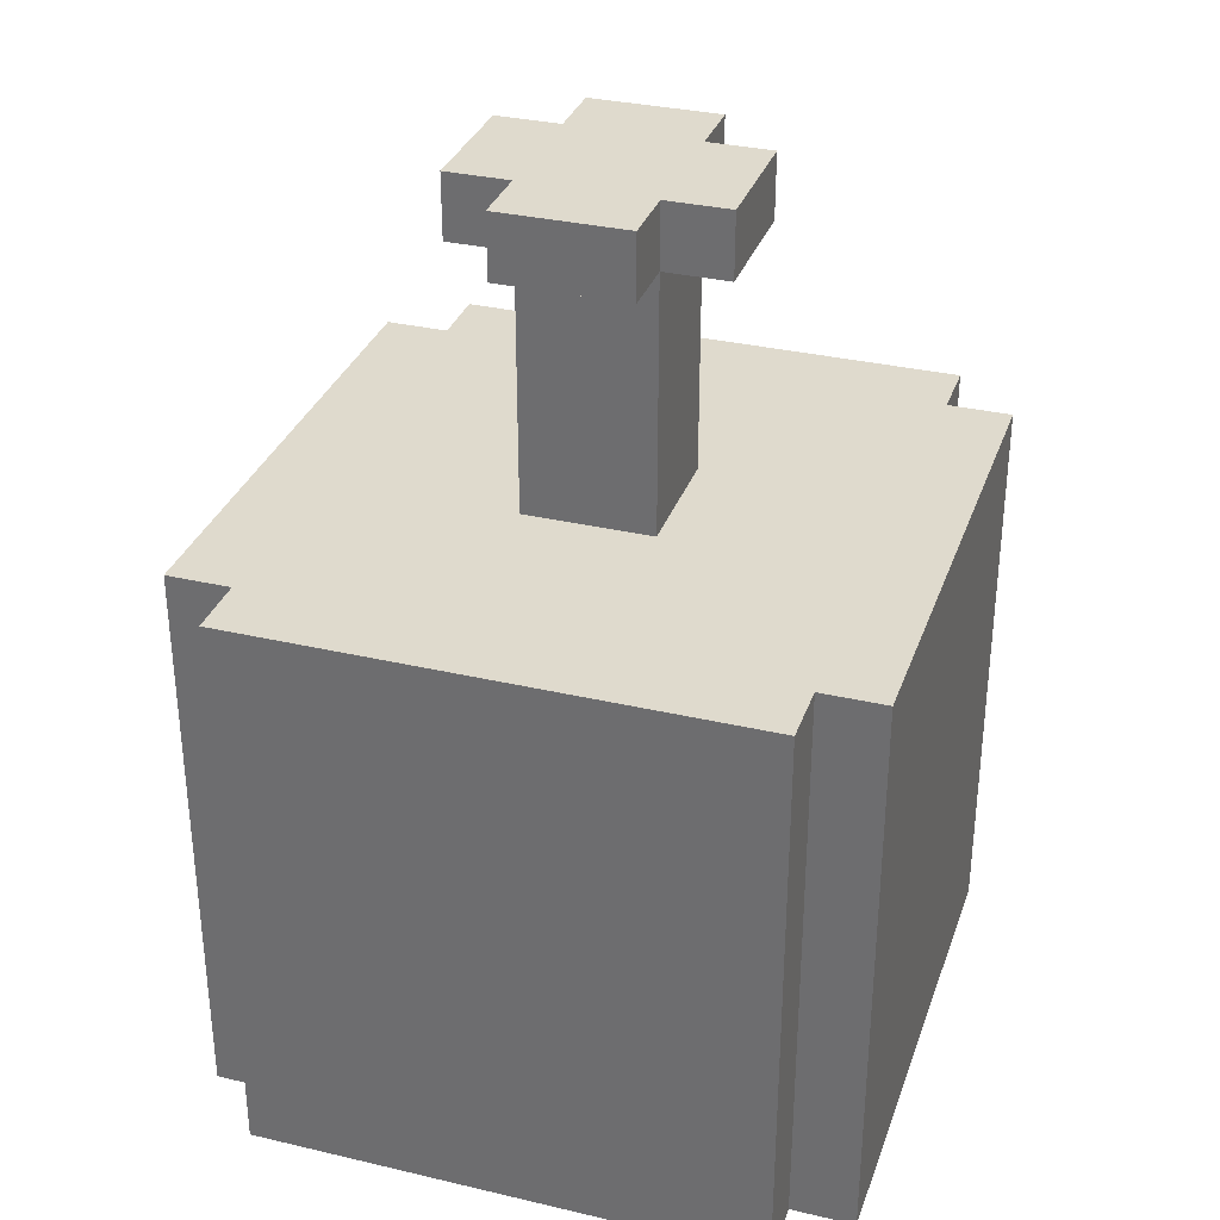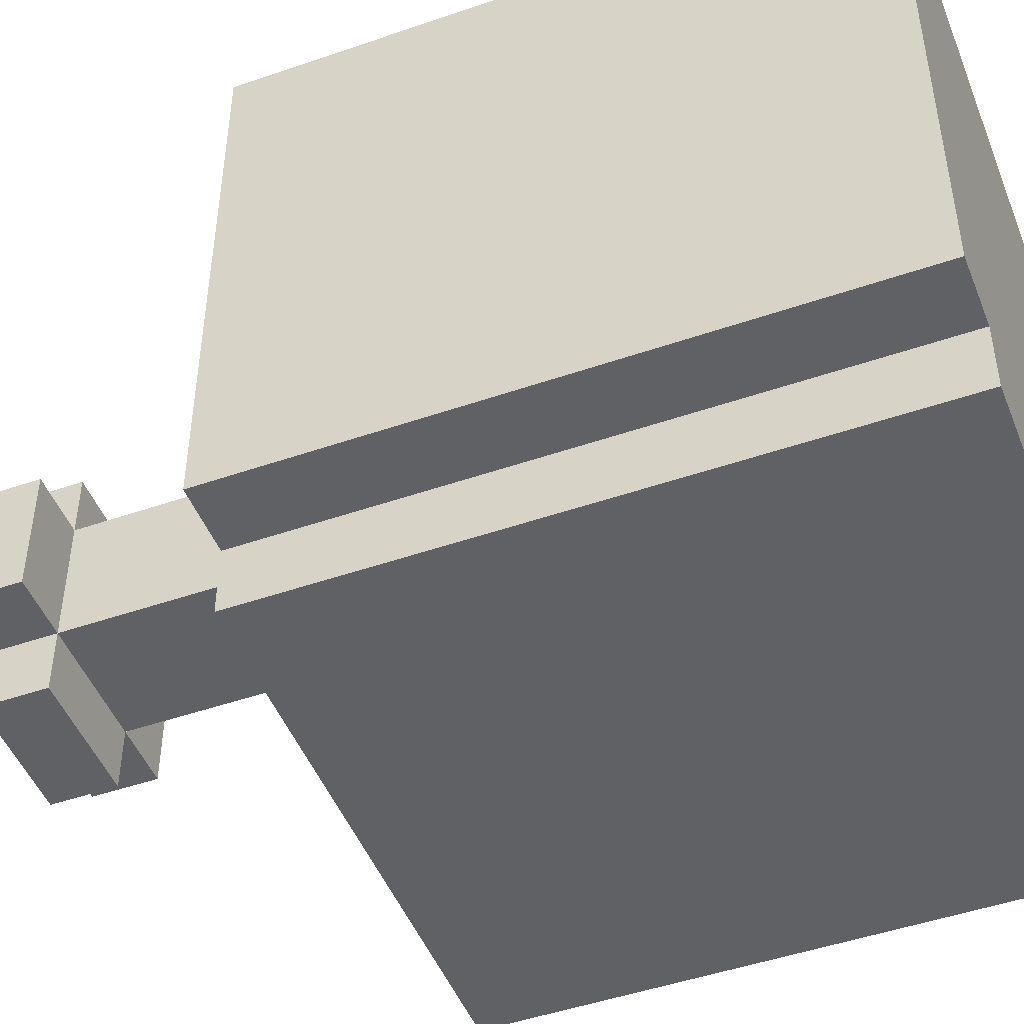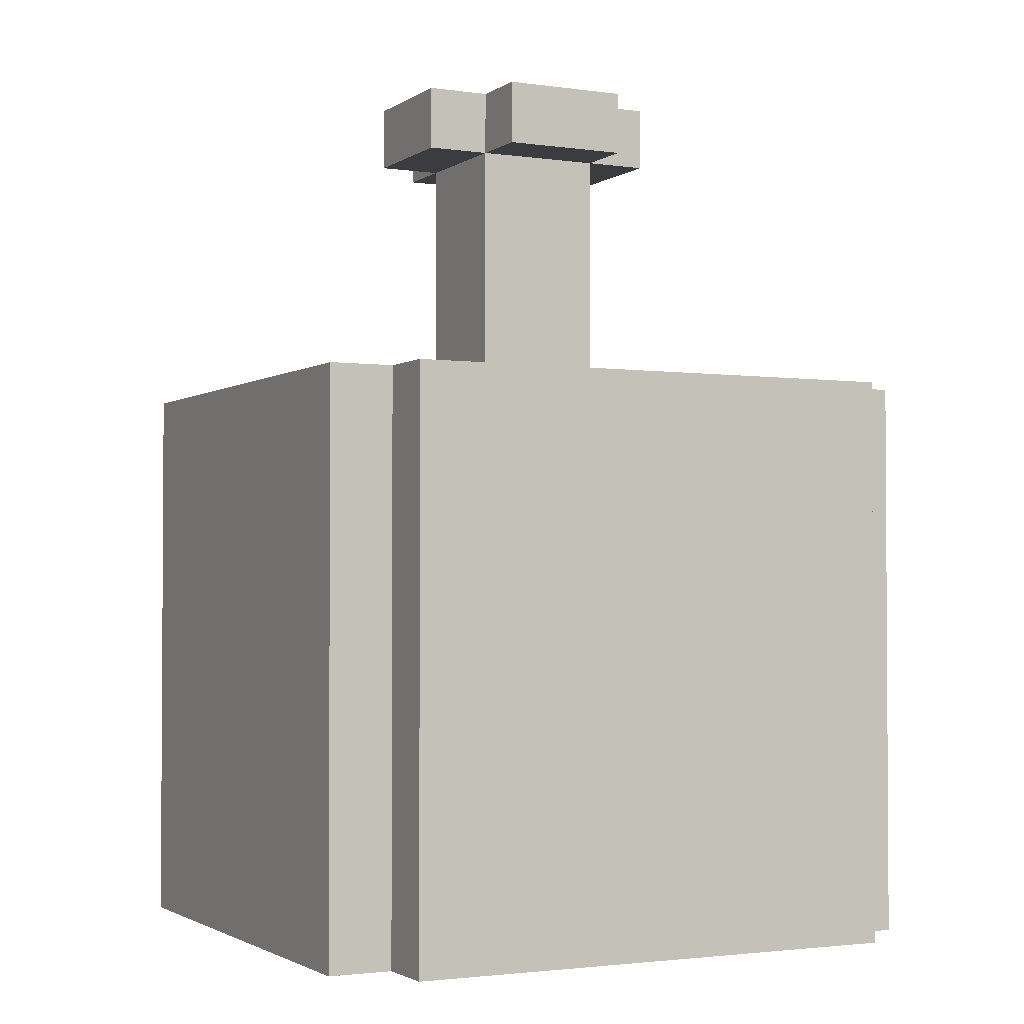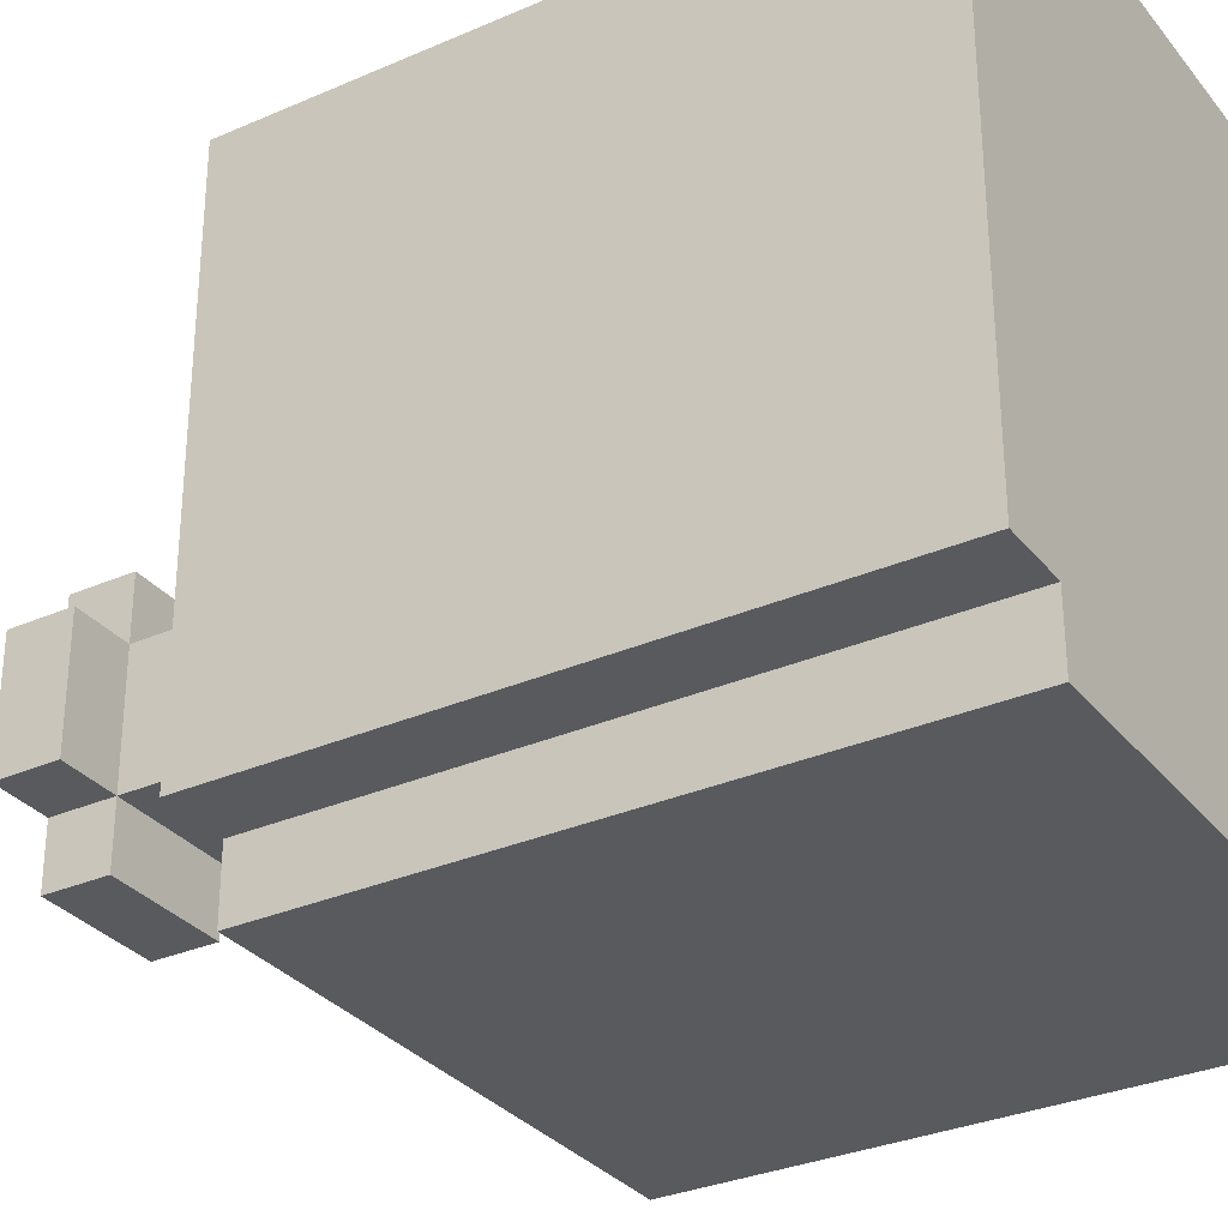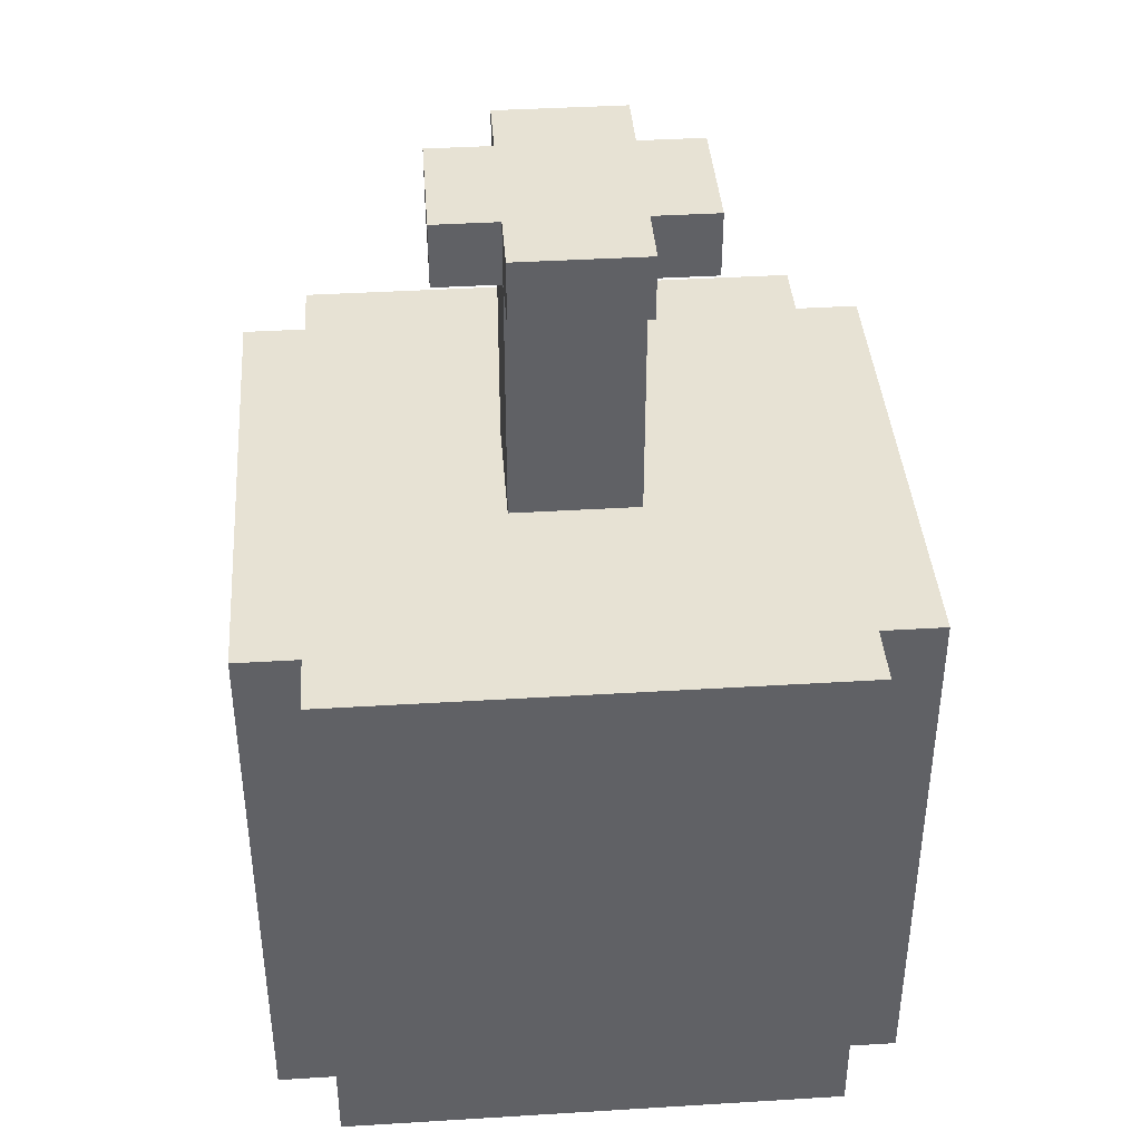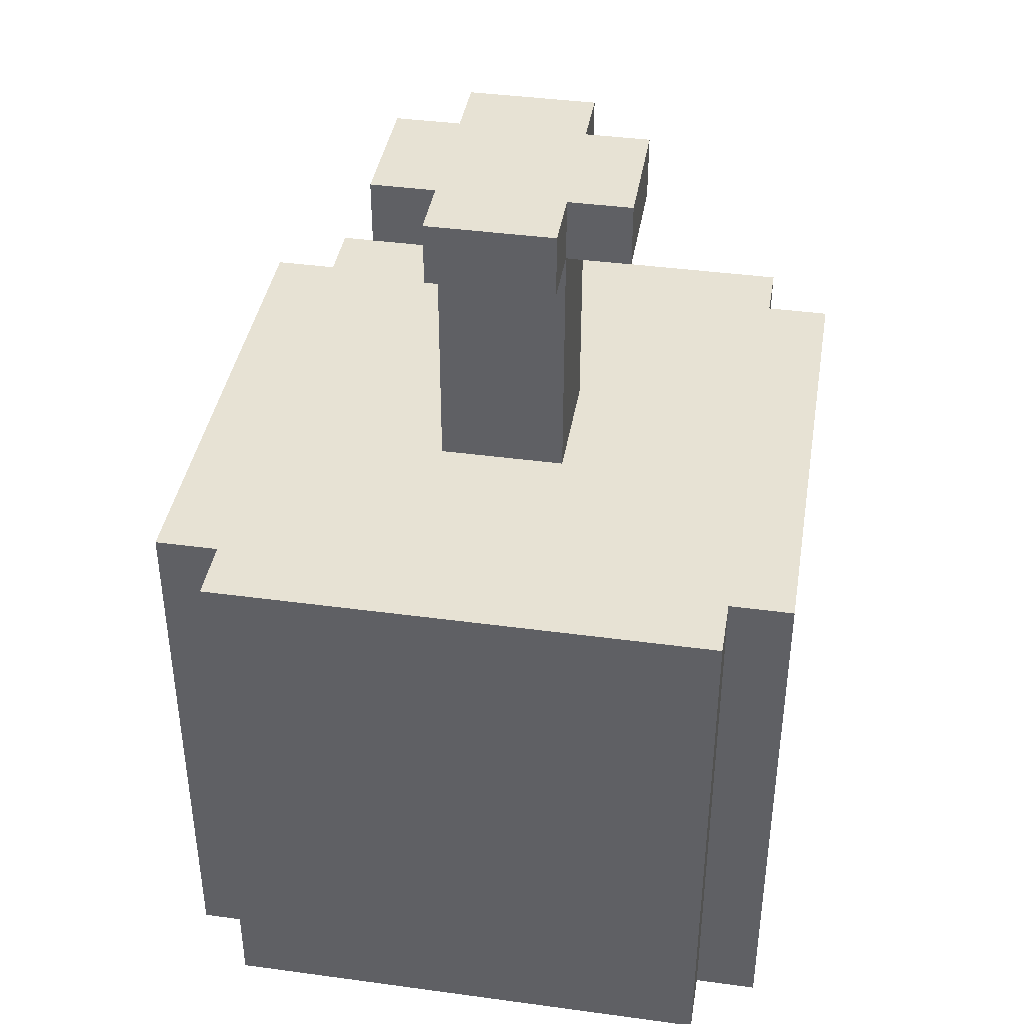
<metadata>
{"format":"obj","ext":"obj","renderer":"f3d","projection":"perspective","resolution":1024,"background":"white","views":[{"elev":32.6,"azim":18.0,"up":"+Z"},{"elev":-48.0,"azim":111.2,"up":"+Y"},{"elev":-2.1,"azim":63.4,"up":"+Z"},{"elev":-31.4,"azim":121.8,"up":"+Y"},{"elev":40.0,"azim":-4.3,"up":"+Z"},{"elev":40.0,"azim":-80.5,"up":"+Z"}]}
</metadata>
<code>
o
v -0.5 -0.4 0.2
v -0.5 -0.4 -0.2
v -0.5 -0.4 -0.4
v -0.5 -0.4 -0.7
v -0.5 -0.3 -0.2
v -0.5 -0.3 -0.4
v -0.5 0.1 0
v -0.5 0.1 -0.1
v -0.5 0.1 -0.4
v -0.5 0.1 -0.5
v -0.5 0.2 0
v -0.5 0.2 -0.1
v -0.5 0.3 -0.4
v -0.5 0.3 -0.5
v -0.5 0.4 0.2
v -0.5 0.4 -0.7
v -0.4 -0.5 0.2
v -0.4 -0.5 -0.7
v -0.4 -0.4 0.2
v -0.4 -0.4 -0.2
v -0.4 -0.4 -0.4
v -0.4 -0.4 -0.7
v -0.4 0.4 0.2
v -0.4 0.4 -0.7
v -0.4 0.5 0.2
v -0.4 0.5 -0.7
v -0.2 -0.1 0.7
v -0.2 -0.1 0.6
v -0.2 0.1 0.7
v -0.2 0.1 0.6
v -0.1 -0.2 0.7
v -0.1 -0.2 0.6
v -0.1 -0.1 0.7
v -0.1 -0.1 0.6
v -0.1 -0.1 0.2
v -0.1 0.1 0.7
v -0.1 0.1 0.6
v -0.1 0.1 0.2
v -0.1 0.2 0.7
v -0.1 0.2 0.6
v 0.1 -0.2 0.7
v 0.1 -0.2 0.6
v 0.1 -0.1 0.7
v 0.1 -0.1 0.6
v 0.1 -0.1 0.2
v 0.1 0 0.2
v 0.1 0.1 0.7
v 0.1 0.1 0.6
v 0.1 0.1 0.2
v 0.1 0.2 0.7
v 0.1 0.2 0.6
v 0.2 -0.1 0.7
v 0.2 -0.1 0.6
v 0.2 0.1 0.7
v 0.2 0.1 0.6
v 0.4 -0.5 0.2
v 0.4 -0.5 0
v 0.4 -0.5 -0.1
v 0.4 -0.5 -0.7
v 0.4 -0.4 0.2
v 0.4 -0.4 0
v 0.4 -0.4 -0.1
v 0.4 -0.4 -0.7
v 0.4 0.4 0.2
v 0.4 0.4 -0.5
v 0.4 0.4 -0.6
v 0.4 0.4 -0.7
v 0.4 0.5 0.2
v 0.4 0.5 -0.7
v 0.5 -0.4 0.2
v 0.5 -0.4 -0.7
v 0.5 -0.3 -0.3
v 0.5 -0.3 -0.4
v 0.5 -0.2 -0.3
v 0.5 -0.2 -0.4
v 0.5 -0.1 -0.2
v 0.5 -0.1 -0.3
v 0.5 0 0
v 0.5 0 -0.1
v 0.5 0 -0.2
v 0.5 0 -0.3
v 0.5 0.1 0
v 0.5 0.1 -0.1
v 0.5 0.3 -0.5
v 0.5 0.3 -0.6
v 0.5 0.4 0.2
v 0.5 0.4 -0.5
v 0.5 0.4 -0.6
v 0.5 0.4 -0.7
v -0.2 -0.1 0.7
v -0.2 0.1 0.7
v -0.1 -0.2 0.7
v -0.1 -0.1 0.7
v -0.1 0.1 0.7
v -0.1 0.2 0.7
v 0.1 -0.2 0.7
v 0.1 -0.1 0.7
v 0.1 0.1 0.7
v 0.1 0.2 0.7
v 0.2 -0.1 0.7
v 0.2 0.1 0.7
v -0.5 -0.4 0.2
v -0.5 0.4 0.2
v -0.4 -0.5 0.2
v -0.4 -0.4 0.2
v -0.4 0.3 0.2
v -0.4 0.4 0.2
v -0.4 0.5 0.2
v -0.3 -0.3 0.2
v -0.3 0.3 0.2
v -0.3 0.4 0.2
v -0.2 -0.3 0.2
v -0.2 -0.2 0.2
v -0.1 -0.5 0.2
v -0.1 -0.4 0.2
v -0.1 -0.3 0.2
v -0.1 -0.2 0.2
v -0.1 -0.1 0.2
v -0.1 0.1 0.2
v -0.1 0.3 0.2
v 0 -0.5 0.2
v 0 -0.4 0.2
v 0 -0.2 0.2
v 0 -0.1 0.2
v 0 0.1 0.2
v 0 0.3 0.2
v 0.1 -0.1 0.2
v 0.1 0 0.2
v 0.1 0.1 0.2
v 0.3 -0.4 0.2
v 0.3 -0.3 0.2
v 0.3 -0.1 0.2
v 0.3 0 0.2
v 0.3 0.3 0.2
v 0.3 0.4 0.2
v 0.4 -0.5 0.2
v 0.4 -0.4 0.2
v 0.4 -0.3 0.2
v 0.4 0.3 0.2
v 0.4 0.4 0.2
v 0.4 0.5 0.2
v 0.5 -0.4 0.2
v 0.5 0.4 0.2
v -0.2 -0.1 0.6
v -0.2 0.1 0.6
v -0.1 -0.2 0.6
v -0.1 -0.1 0.6
v -0.1 0.1 0.6
v -0.1 0.2 0.6
v 0.1 -0.2 0.6
v 0.1 -0.1 0.6
v 0.1 0.1 0.6
v 0.1 0.2 0.6
v 0.2 -0.1 0.6
v 0.2 0.1 0.6
v -0.5 -0.4 -0.7
v -0.5 0.4 -0.7
v -0.4 -0.5 -0.7
v -0.4 -0.4 -0.7
v -0.4 0.3 -0.7
v -0.4 0.4 -0.7
v -0.4 0.5 -0.7
v -0.3 -0.3 -0.7
v -0.3 0.3 -0.7
v -0.3 0.4 -0.7
v -0.2 -0.3 -0.7
v -0.2 -0.2 -0.7
v -0.1 -0.3 -0.7
v -0.1 -0.2 -0.7
v -0.1 -0.1 -0.7
v -0.1 0.1 -0.7
v -0.1 0.3 -0.7
v 0 -0.2 -0.7
v 0 -0.1 -0.7
v 0 0.1 -0.7
v 0 0.3 -0.7
v 0.1 -0.1 -0.7
v 0.1 0 -0.7
v 0.1 0.1 -0.7
v 0.3 -0.4 -0.7
v 0.3 -0.3 -0.7
v 0.3 -0.1 -0.7
v 0.3 0 -0.7
v 0.3 0.3 -0.7
v 0.3 0.4 -0.7
v 0.4 -0.5 -0.7
v 0.4 -0.4 -0.7
v 0.4 -0.3 -0.7
v 0.4 0.3 -0.7
v 0.4 0.4 -0.7
v 0.4 0.5 -0.7
v 0.5 -0.4 -0.7
v 0.5 0.4 -0.7
v -0.4 -0.5 0.2
v -0.1 -0.5 0.2
v 0 -0.5 0.2
v 0.4 -0.5 0.2
v -0.1 -0.5 0.1
v 0 -0.5 0.1
v 0.3 -0.5 0
v 0.4 -0.5 0
v 0.3 -0.5 -0.1
v 0.4 -0.5 -0.1
v -0.3 -0.5 -0.3
v -0.2 -0.5 -0.3
v 0 -0.5 -0.3
v 0.1 -0.5 -0.3
v -0.3 -0.5 -0.4
v -0.2 -0.5 -0.4
v 0 -0.5 -0.4
v 0.1 -0.5 -0.4
v -0.4 -0.5 -0.7
v 0.4 -0.5 -0.7
v -0.5 -0.4 0.2
v -0.4 -0.4 0.2
v 0.4 -0.4 0.2
v 0.5 -0.4 0.2
v 0.4 -0.4 0
v 0.4 -0.4 -0.1
v -0.5 -0.4 -0.2
v -0.4 -0.4 -0.2
v -0.5 -0.4 -0.4
v -0.4 -0.4 -0.4
v -0.5 -0.4 -0.7
v -0.4 -0.4 -0.7
v 0.4 -0.4 -0.7
v 0.5 -0.4 -0.7
v -0.1 -0.2 0.7
v 0.1 -0.2 0.7
v -0.1 -0.2 0.6
v 0.1 -0.2 0.6
v -0.2 -0.1 0.7
v -0.1 -0.1 0.7
v 0.1 -0.1 0.7
v 0.2 -0.1 0.7
v -0.2 -0.1 0.6
v -0.1 -0.1 0.6
v 0.1 -0.1 0.6
v 0.2 -0.1 0.6
v -0.1 -0.1 0.2
v 0 -0.1 0.2
v 0.1 -0.1 0.2
v -0.2 0.1 0.7
v -0.1 0.1 0.7
v 0.1 0.1 0.7
v 0.2 0.1 0.7
v -0.2 0.1 0.6
v -0.1 0.1 0.6
v 0.1 0.1 0.6
v 0.2 0.1 0.6
v -0.1 0.1 0.2
v 0 0.1 0.2
v 0.1 0.1 0.2
v -0.1 0.2 0.7
v 0.1 0.2 0.7
v -0.1 0.2 0.6
v 0.1 0.2 0.6
v -0.5 0.4 0.2
v -0.4 0.4 0.2
v 0.4 0.4 0.2
v 0.5 0.4 0.2
v 0.4 0.4 -0.5
v 0.5 0.4 -0.5
v 0.4 0.4 -0.6
v 0.5 0.4 -0.6
v -0.5 0.4 -0.7
v -0.4 0.4 -0.7
v 0.4 0.4 -0.7
v 0.5 0.4 -0.7
v -0.4 0.5 0.2
v 0.4 0.5 0.2
v -0.2 0.5 0
v -0.1 0.5 0
v -0.2 0.5 -0.1
v -0.1 0.5 -0.1
v 0 0.5 -0.4
v 0.1 0.5 -0.4
v 0 0.5 -0.5
v 0.1 0.5 -0.5
v -0.4 0.5 -0.7
v 0.4 0.5 -0.7
f 5 2 1
f 5 3 2
f 6 4 3
f 6 3 5
f 7 5 1
f 7 6 5
f 8 6 7
f 9 4 6
f 9 6 8
f 10 4 9
f 11 8 7
f 11 7 1
f 12 9 8
f 12 8 11
f 13 10 9
f 13 9 12
f 13 12 11
f 14 4 10
f 14 10 13
f 15 13 11
f 15 11 1
f 15 14 13
f 16 4 14
f 16 14 15
f 19 18 17
f 20 18 19
f 21 18 20
f 22 18 21
f 25 24 23
f 26 24 25
f 29 28 27
f 30 28 29
f 33 32 31
f 34 32 33
f 37 35 34
f 38 35 37
f 39 37 36
f 40 37 39
f 41 42 43
f 43 42 44
f 44 45 46
f 44 46 48
f 48 46 49
f 47 48 50
f 50 48 51
f 52 53 54
f 54 53 55
f 56 57 60
f 57 58 61
f 60 57 61
f 58 59 62
f 61 58 62
f 62 59 63
f 64 65 68
f 66 67 68
f 65 66 68
f 68 67 69
f 70 71 72
f 72 71 73
f 70 72 74
f 72 73 74
f 73 71 75
f 74 73 75
f 70 74 76
f 74 75 76
f 76 75 77
f 70 76 78
f 78 76 79
f 76 77 80
f 79 76 80
f 77 75 81
f 80 77 81
f 78 79 82
f 70 78 82
f 79 80 83
f 82 79 83
f 80 81 83
f 75 71 84
f 83 81 84
f 82 83 84
f 81 75 84
f 84 71 85
f 70 82 86
f 82 84 86
f 84 85 87
f 86 84 87
f 85 71 88
f 87 85 88
f 88 71 89
f 93 91 90
f 94 91 93
f 96 93 92
f 96 95 94
f 96 94 93
f 97 95 96
f 98 95 97
f 99 95 98
f 100 98 97
f 101 98 100
f 105 103 102
f 106 103 105
f 107 103 106
f 109 106 105
f 110 108 107
f 110 106 109
f 110 107 106
f 111 108 110
f 112 109 105
f 112 110 109
f 113 110 112
f 114 105 104
f 115 112 105
f 115 105 114
f 115 113 112
f 116 113 115
f 117 110 113
f 117 113 116
f 118 110 117
f 119 110 118
f 120 111 110
f 120 110 119
f 121 115 114
f 122 116 115
f 122 115 121
f 123 117 116
f 123 118 117
f 124 118 123
f 125 120 119
f 126 111 120
f 126 120 125
f 127 124 123
f 129 126 125
f 130 116 122
f 130 122 121
f 131 123 116
f 131 116 130
f 131 127 123
f 132 128 127
f 132 127 131
f 133 129 128
f 133 128 132
f 134 111 126
f 134 129 133
f 134 126 129
f 135 108 111
f 135 111 134
f 136 130 121
f 136 131 130
f 137 131 136
f 138 134 133
f 138 131 137
f 138 133 132
f 138 132 131
f 139 135 134
f 139 134 138
f 140 108 135
f 140 135 139
f 141 108 140
f 142 138 137
f 142 140 139
f 142 139 138
f 143 140 142
f 144 145 147
f 147 145 148
f 146 147 150
f 150 147 151
f 148 149 152
f 152 149 153
f 151 152 154
f 154 152 155
f 156 157 159
f 159 157 160
f 160 157 161
f 159 160 163
f 161 162 164
f 163 160 164
f 160 161 164
f 164 162 165
f 159 163 166
f 163 164 166
f 166 164 167
f 159 166 168
f 166 167 168
f 167 164 169
f 168 167 169
f 169 164 170
f 170 164 171
f 164 165 172
f 171 164 172
f 168 169 173
f 169 170 173
f 170 171 174
f 173 170 174
f 171 172 175
f 174 171 175
f 172 165 176
f 175 172 176
f 174 175 177
f 173 174 177
f 177 175 178
f 175 176 179
f 178 175 179
f 158 159 180
f 159 168 180
f 168 173 181
f 180 168 181
f 173 177 181
f 177 178 182
f 181 177 182
f 178 179 183
f 182 178 183
f 179 176 184
f 183 179 184
f 176 165 184
f 165 162 185
f 184 165 185
f 158 180 186
f 180 181 186
f 186 181 187
f 182 183 188
f 187 181 188
f 183 184 188
f 181 182 188
f 184 185 189
f 188 184 189
f 185 162 190
f 189 185 190
f 190 162 191
f 188 189 192
f 189 190 192
f 187 188 192
f 192 190 193
f 198 195 194
f 198 196 195
f 199 197 196
f 199 196 198
f 200 199 198
f 200 197 199
f 201 197 200
f 202 200 198
f 202 201 200
f 203 201 202
f 204 198 194
f 204 202 198
f 204 203 202
f 205 203 204
f 206 203 205
f 207 203 206
f 208 204 194
f 208 205 204
f 209 206 205
f 209 205 208
f 210 207 206
f 210 206 209
f 211 203 207
f 211 207 210
f 212 210 209
f 212 209 208
f 212 211 210
f 212 208 194
f 213 203 211
f 213 211 212
f 218 217 216
f 219 217 218
f 220 215 214
f 221 215 220
f 222 221 220
f 223 221 222
f 224 223 222
f 225 223 224
f 226 217 219
f 227 217 226
f 230 229 228
f 231 229 230
f 236 233 232
f 237 233 236
f 238 235 234
f 239 235 238
f 240 238 237
f 241 238 240
f 242 238 241
f 243 244 247
f 247 244 248
f 245 246 249
f 249 246 250
f 248 249 251
f 251 249 252
f 252 249 253
f 254 255 256
f 256 255 257
f 260 261 262
f 262 261 263
f 262 263 264
f 264 263 265
f 258 259 266
f 266 259 267
f 264 265 268
f 268 265 269
f 270 271 272
f 272 271 273
f 270 272 274
f 272 273 274
f 273 271 275
f 274 273 275
f 274 275 276
f 275 271 276
f 276 271 277
f 274 276 278
f 276 277 278
f 277 271 279
f 278 277 279
f 270 274 280
f 274 278 280
f 278 279 280
f 279 271 281
f 280 279 281

</code>
